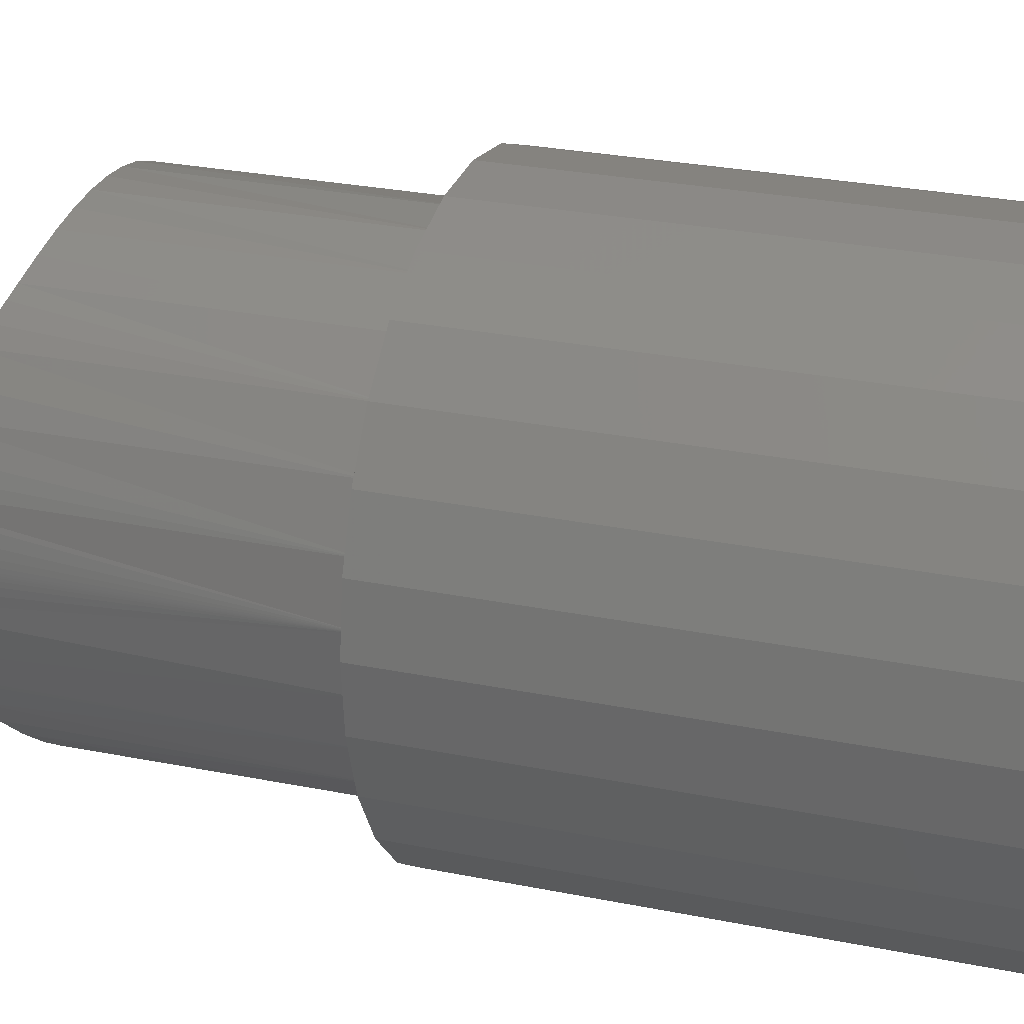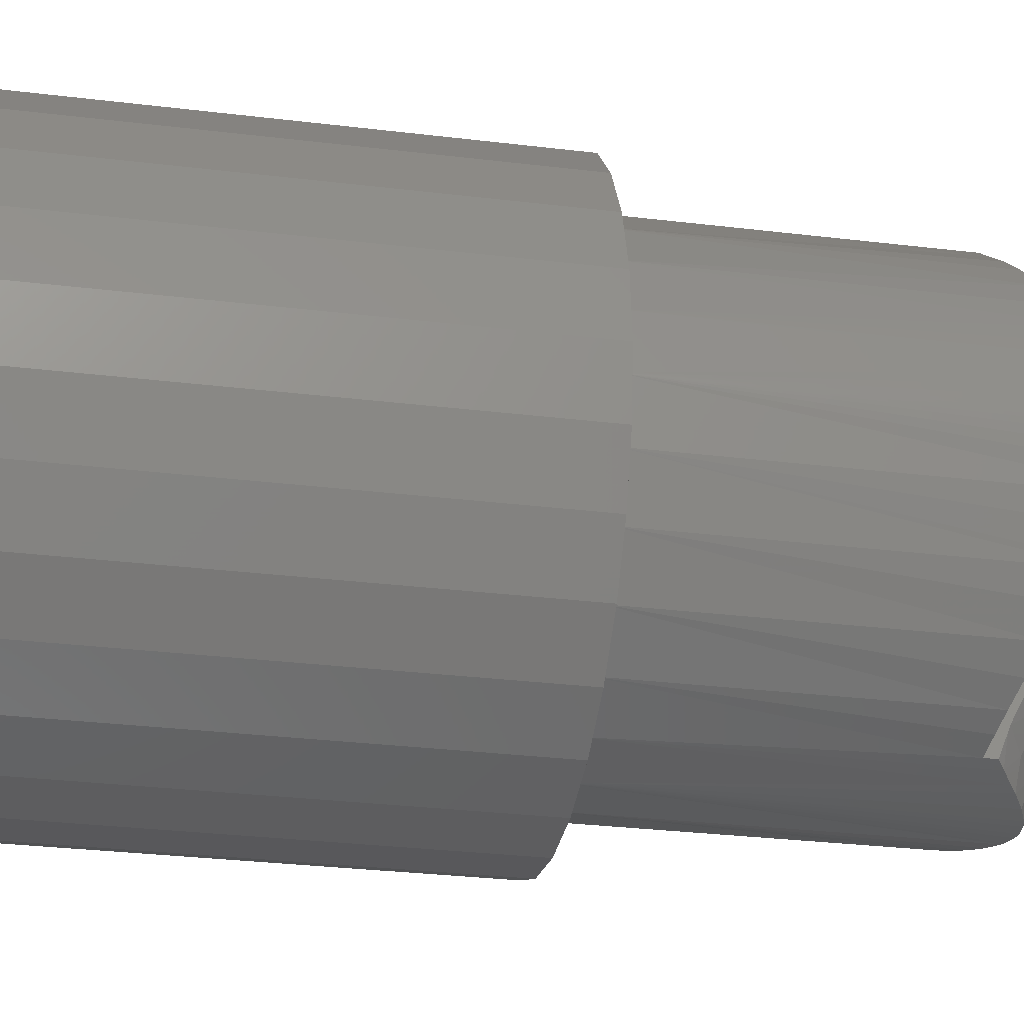
<metadata>
{"format":"stl","ext":"stl","renderer":"f3d","projection":"perspective","resolution":1024,"background":"white","views":[{"elev":24.5,"azim":109.2,"up":"+Y"},{"elev":-26.4,"azim":-101.3,"up":"+Y"}]}
</metadata>
<code>
# stl→obj: 366 verts, 732 faces
v -3.699 -3.359 21.01
v -3.743 -3.316 21.03
v -3.743 -3.316 14
v 3.441 3.627 20.87
v 3.743 3.316 21.03
v 3.743 3.316 14
v 4.885 1.066 23.13
v 5 6.123e-16 14
v 4.85 1.195 22.96
v 4.855 1.197 14
v 4.766 1.513 22.53
v 4.944 0.748 23.67
v 4.977 0.4814 24.25
v 4.993 0.2719 24.84
v 4.999 0.1215 25.45
v 5 0.03061 26.07
v 5 8.674e-16 26.7
v 4.427 2.324 14
v 4.132 2.816 21.34
v 4.427 2.324 21.72
v 4.643 1.854 22.15
v 2.84 4.115 14
v 2.84 4.115 20.65
v 3.109 3.916 20.74
v 1.773 4.675 14
v 0.6027 4.964 14
v 0.6027 4.964 20.38
v 1.199 4.854 20.41
v 1.773 4.675 20.46
v 2.324 4.427 20.54
v -1.773 4.675 14
v -1.198 4.854 20.41
v -0.6027 4.964 14
v -0.6027 4.964 20.38
v 0.001589 5 20.38
v -2.84 4.115 14
v -2.328 4.425 20.54
v -1.773 4.675 20.46
v -3.743 3.316 21.03
v -3.444 3.625 20.87
v -3.743 3.316 14
v -3.083 3.918 20.74
v -2.84 4.115 20.65
v -4.132 2.816 21.34
v -4.427 2.324 14
v -4.427 2.324 21.72
v -4.643 1.854 22.15
v -4.855 1.197 14
v -4.766 1.511 22.53
v -5 0.03074 26.07
v -4.999 0.1215 25.45
v -5 0 14
v -4.993 0.2715 24.84
v -4.977 0.4814 24.25
v -4.944 0.7487 23.67
v -4.879 1.076 23.14
v -4.855 1.197 22.94
v -4.966 -0.5823 24.01
v -4.989 -0.3304 24.65
v -4.998 -0.1472 25.32
v -5 -0.03696 26.01
v -5 8.674e-16 26.7
v -4.69 -1.734 22.28
v -4.826 -1.292 22.82
v -4.855 -1.197 14
v -4.855 -1.197 22.94
v -4.925 -0.8647 23.46
v -4.427 -2.324 14
v -4.126 -2.824 21.34
v -4.427 -2.324 21.72
v -4.478 -2.225 21.8
v -2.84 -4.115 14
v -1.773 -4.675 14
v -1.993 -4.586 20.49
v -2.431 -4.369 20.56
v -2.84 -4.115 20.65
v -3.301 -3.756 20.81
v -0.8619 -4.925 21.48
v -0.8625 -4.925 21.48
v -0.6027 -4.964 14
v -1.264 -4.838 21.25
v -1.443 -4.78 21.13
v -1.773 -4.675 20.9
v -1.779 -4.673 20.9
v -1.993 -4.586 20.75
v 0.5383 -4.971 21.62
v 0.5914 -4.965 21.6
v 0.6027 -4.964 14
v 0.4912 -4.976 21.64
v 0.2025 -4.996 21.71
v 0.08138 -4.998 21.72
v 0.003675 -5 21.72
v -0.2924 -4.991 21.69
v -0.3786 -4.985 21.67
v -0.4853 -4.976 21.64
v -0.6023 -4.96 21.59
v 1.773 -4.675 14
v 1.772 -4.672 20.92
v 1.635 -4.725 21.01
v 1.279 -4.834 21.25
v 1.114 -4.871 21.34
v 0.9339 -4.912 21.45
v 0.6026 -4.963 21.6
v 2.007 -4.579 20.75
v 2.007 -4.579 20.49
v 2.438 -4.365 20.56
v 2.84 -4.115 14
v 2.84 -4.115 20.65
v 3.303 -3.753 20.81
v 3.743 -3.316 14
v 3.704 -3.354 21.01
v 4.427 -2.324 14
v 4.126 -2.824 21.34
v 3.743 -3.316 21.03
v 4.826 -1.29 22.83
v 4.691 -1.731 22.28
v 4.855 -1.197 14
v 4.479 -2.221 21.81
v 4.427 -2.324 21.72
v 5 -0.0369 26.01
v 4.998 -0.147 25.33
v 4.989 -0.3299 24.66
v 4.966 -0.5814 24.01
v 4.925 -0.8642 23.46
v 4.855 -1.197 22.94
v 2.007 -0.2498 26.7
v 2.007 1.735e-15 26.7
v 1.626 -0.5466 26.7
v 1.25 -8.674e-16 26.7
v 1.265 -0.8071 26.7
v 1.107 -0.5809 26.7
v 0.08135 -1.294 26.7
v 0.2085 -1.284 26.7
v 0.1507 -1.241 26.7
v 0.5384 -1.198 26.7
v 0.5726 -1.186 26.7
v 0.7101 -1.029 26.7
v 0.917 -1.023 26.7
v 1.114 -0.9008 26.7
v -0.502 -1.206 26.7
v -0.4433 -1.169 26.7
v -0.8539 -1.05 26.7
v -0.9356 -0.8289 26.7
v -1.25 -1.735e-15 26.7
v -1.993 1.735e-15 26.7
v -1.214 -0.2991 26.7
v -1.993 -0.2498 26.7
v 0.4968 -1.213 26.7
v -1.487 -0.6396 26.7
v -1.445 -0.6694 26.7
v -1.297 -0.7756 26.7
v -0.3786 -1.242 26.7
v -0.2993 -1.265 26.7
v -0.002183 -1.3 26.7
v -1.25 0.03056 26.07
v -1.244 0.1215 25.45
v -1.214 -0.2991 5
v -1.25 1.531e-16 5
v -1.214 0.2991 24.75
v -1.214 0.2991 5
v -1.154 0.4814 24.25
v -0.4433 1.169 5
v -0.4433 1.169 22.98
v -0.9356 0.8289 5
v -0.6522 1.066 23.13
v -0.8125 0.9499 23.32
v -0.9356 0.8289 23.52
v -1.07 0.6467 23.87
v 0.7071 1.025 23.2
v 0.6522 1.066 23.13
v 0.7101 1.029 5
v 0.4263 1.175 22.97
v 0.1507 1.241 5
v 0.1507 1.241 22.88
v -0.1583 1.24 22.88
v 0.8512 0.9154 23.37
v 1.107 0.5809 5
v 0.9606 0.7999 23.58
v 1.244 0.1215 25.45
v 1.22 0.2719 24.84
v 1.25 -3.062e-16 5
v 1.154 0.4814 24.25
v 1.107 0.5809 24.01
v -0.9356 -0.8289 5
v -0.4433 -1.169 5
v 0.1507 -1.241 5
v 0.7101 -1.029 5
v 1.107 -0.5809 5
v 1.25 0.03066 26.07
v -1.335 5.85 14
v -2.603 5.406 14
v -3.741 4.691 14
v -4.691 3.741 14
v -5.406 2.603 14
v -5.85 1.335 14
v -6 0 14
v -5.85 -1.335 14
v -5.406 -2.603 14
v -4.691 -3.741 14
v -3.741 -4.691 14
v -2.603 -5.406 14
v -1.335 -5.85 14
v 1.102e-15 -6 14
v 1.335 -5.85 14
v 2.603 -5.406 14
v 3.741 -4.691 14
v 4.691 -3.741 14
v 5.406 -2.603 14
v 5.85 -1.335 14
v 6 2.204e-15 14
v 5.85 1.335 14
v 5.406 2.603 14
v 4.691 3.741 14
v 3.741 4.691 14
v 2.603 5.406 14
v 1.335 5.85 14
v -3.674e-16 6 14
v -6 0 0
v -5.85 -1.335 0
v -5.406 -2.603 0
v -4.691 -3.741 0
v -3.741 -4.691 0
v -2.603 -5.406 0
v -1.335 -5.85 0
v 1.102e-15 -6 0
v 1.335 -5.85 0
v 2.603 -5.406 0
v 3.741 -4.691 0
v 4.691 -3.741 0
v 5.406 -2.603 0
v 5.85 -1.335 0
v 6 7.348e-16 0
v 5.85 1.335 0
v 5.406 2.603 0
v 4.691 3.741 0
v 3.741 4.691 0
v 2.603 5.406 0
v 1.335 5.85 0
v -3.674e-16 6 0
v -1.335 5.85 0
v -2.603 5.406 0
v -3.741 4.691 0
v -4.691 3.741 0
v -5.406 2.603 0
v -5.85 1.335 0
v -2.25 -5.511e-16 0
v -2.114 -0.7695 0
v 0.3907 -2.216 0
v -0.3907 -2.216 0
v -1.125 -1.949 0
v -0.3907 2.216 0
v 0.3907 2.216 0
v 1.125 1.949 0
v -1.724 -1.446 0
v 1.724 -1.446 0
v 1.125 -1.949 0
v -1.724 1.446 0
v -1.125 1.949 0
v -2.114 0.7695 0
v 1.724 1.446 0
v 2.114 0.7695 0
v 2.25 1.275e-15 0
v 2.114 -0.7695 0
v 1.724 1.446 5
v 2.114 0.7695 5
v 2.25 1.275e-15 5
v -0.3907 -2.216 5
v -1.125 -1.949 5
v -1.724 -1.446 5
v -2.114 -0.7695 5
v -2.25 0 5
v -2.114 0.7695 5
v -1.724 1.446 5
v 2.114 -0.7695 5
v 1.724 -1.446 5
v 1.125 -1.949 5
v 0.3907 -2.216 5
v -1.125 1.949 5
v -0.3907 2.216 5
v 0.3907 2.216 5
v 1.125 1.949 5
v -0.1215 4.015 20.69
v 0.1081 2.084 21.93
v -0.3451 3.213 21.09
v -1.993 -3.974 20.98
v -1.993 -4.108 20.93
v -1.446 -4.267 21.31
v -1.993 -1.863 22.51
v -1.993 -2.296 22.08
v -1.446 -2.578 22.39
v -1.993 -1.45 23.02
v -1.993 -1.571 22.87
v -1.446 -1.898 23.12
v -1.993 -0.792 24.15
v -1.993 -0.9886 23.77
v -1.446 -1.353 23.96
v -1.993 -0.3874 25.4
v -1.993 -0.5568 24.77
v -1.446 -0.9579 24.89
v 2.007 -3.54 21.2
v 2.007 -3.164 21.44
v 1.117 -3.502 21.98
v 2.007 -2.595 21.82
v 2.007 -2.311 22.09
v 1.117 -2.736 22.56
v 2.007 -1.775 22.61
v 2.007 -1.581 22.87
v 1.117 -2.083 23.27
v 2.007 -1.155 23.46
v 2.007 -1.002 23.78
v 1.117 -1.56 24.07
v 2.007 -0.6564 24.48
v 2.007 -0.5775 24.77
v 1.117 -1.181 24.96
v 2.007 -0.3526 25.57
v 2.007 -0.3311 25.81
v 1.117 -0.9623 25.9
v -1.993 -0.2841 26.05
v -1.993 -0.3221 25.81
v -1.446 -0.73 25.87
v 2.007 -4.116 20.95
v 1.117 -4.357 21.53
v 0.5386 -4.469 21.8
v 0.08164 -4.507 21.89
v -0.3794 -4.487 21.85
v -0.8625 -4.41 21.66
v -0.8625 -1.101 25.92
v -0.3794 -1.299 25.95
v 0.08164 -1.351 25.96
v 0.5386 -1.253 25.94
v -0.8625 -1.315 25.01
v -0.3794 -1.504 25.07
v 0.08164 -1.555 25.09
v 0.5386 -1.46 25.05
v -0.8625 -1.684 24.14
v -0.3794 -1.86 24.23
v 0.08164 -1.907 24.26
v 0.5386 -1.819 24.21
v -1.993 -1.092 23.57
v -0.8625 -2.194 23.35
v -0.3794 -2.351 23.47
v 0.08164 -2.393 23.51
v 0.5386 -2.315 23.45
v -0.8625 -2.83 22.66
v -0.3794 -2.964 22.81
v 0.08164 -3 22.85
v 0.5386 -2.933 22.78
v -1.993 -2.326 22.05
v -1.446 -3.376 21.78
v -0.8625 -3.577 22.09
v -0.3794 -3.684 22.26
v 0.08164 -3.712 22.31
v 0.5386 -3.659 22.22
v -1.993 -2.84 21.63
v -1.993 -3.155 21.43
v -1.993 -3.391 21.28
v -1.993 -3.358 21.01
v -1.993 -2.225 21.8
v -1.993 -1.285 22.82
v -1.993 -0.5823 24.01
v -1.993 -0.1472 25.32
v 2.007 -0.147 25.33
v 2.007 -0.5814 24.01
v 2.007 -1.283 22.82
v 2.007 -2.221 21.81
v 2.007 -3.353 21.01
f 1 2 3
f 4 5 6
f 7 8 9
f 9 8 10
f 9 10 11
f 7 12 8
f 8 12 13
f 8 13 14
f 14 15 8
f 8 15 16
f 8 16 17
f 6 5 18
f 5 19 18
f 18 19 20
f 18 20 10
f 10 20 21
f 10 21 11
f 22 23 6
f 6 23 24
f 6 24 4
f 25 26 27
f 27 28 25
f 25 28 29
f 25 29 22
f 22 29 30
f 22 30 23
f 31 32 33
f 33 32 34
f 33 34 26
f 26 34 35
f 26 35 27
f 36 37 31
f 31 37 38
f 31 38 32
f 39 40 41
f 41 40 42
f 41 42 36
f 36 42 43
f 36 43 37
f 39 41 44
f 44 41 45
f 44 45 46
f 46 45 47
f 47 45 48
f 47 48 49
f 50 51 52
f 52 51 53
f 52 53 54
f 54 55 52
f 52 55 56
f 52 56 48
f 48 56 57
f 48 57 49
f 58 59 52
f 52 59 60
f 60 61 52
f 52 61 62
f 52 62 50
f 63 64 65
f 65 64 66
f 65 66 52
f 52 66 67
f 52 67 58
f 3 2 68
f 2 69 68
f 68 69 70
f 68 70 65
f 65 70 71
f 65 71 63
f 72 73 74
f 74 75 72
f 72 75 76
f 72 76 3
f 3 76 77
f 3 77 1
f 78 79 80
f 79 81 80
f 80 81 82
f 80 82 73
f 73 82 83
f 73 83 74
f 74 83 84
f 74 84 85
f 86 80 87
f 87 80 88
f 86 89 80
f 80 89 90
f 80 90 91
f 91 92 80
f 80 92 93
f 80 93 94
f 94 95 80
f 80 95 96
f 80 96 78
f 88 97 98
f 98 99 88
f 88 99 100
f 88 100 101
f 101 102 88
f 88 102 103
f 88 103 87
f 104 98 105
f 105 98 97
f 105 97 106
f 106 97 107
f 106 107 108
f 108 107 109
f 109 107 110
f 109 110 111
f 112 113 110
f 110 113 114
f 110 114 111
f 115 116 117
f 117 116 118
f 117 118 112
f 112 118 119
f 112 119 113
f 17 120 8
f 8 120 121
f 8 121 122
f 122 123 8
f 8 123 124
f 8 124 117
f 117 124 125
f 117 125 115
f 126 127 128
f 128 127 129
f 128 129 130
f 130 129 131
f 132 133 134
f 135 136 137
f 137 136 138
f 137 138 131
f 131 138 139
f 131 139 130
f 140 141 142
f 142 141 143
f 144 145 146
f 146 145 147
f 134 133 137
f 137 133 148
f 137 148 135
f 147 149 146
f 146 149 150
f 146 150 143
f 143 150 151
f 143 151 142
f 140 152 141
f 141 152 153
f 141 153 134
f 134 153 154
f 134 154 132
f 155 144 146
f 156 157 158
f 156 158 159
f 159 158 160
f 159 160 161
f 155 146 156
f 162 163 164
f 164 163 165
f 165 166 164
f 164 166 167
f 164 167 160
f 160 167 168
f 160 168 161
f 169 170 171
f 171 170 172
f 171 172 173
f 173 172 174
f 173 174 162
f 162 174 175
f 162 175 163
f 169 171 176
f 176 171 177
f 176 177 178
f 179 180 181
f 181 180 182
f 181 182 177
f 177 182 183
f 177 183 178
f 156 146 157
f 157 146 143
f 157 143 184
f 184 143 141
f 184 141 185
f 185 141 134
f 185 134 186
f 186 134 137
f 186 137 187
f 187 137 131
f 187 131 188
f 188 131 129
f 188 129 181
f 181 129 189
f 181 189 179
f 33 190 31
f 31 190 191
f 31 191 36
f 36 191 192
f 36 192 41
f 41 192 193
f 41 193 45
f 45 193 194
f 45 194 48
f 48 194 195
f 48 195 52
f 52 195 196
f 52 196 65
f 65 196 197
f 65 197 68
f 68 197 198
f 68 198 3
f 3 198 199
f 3 199 72
f 72 199 200
f 72 200 73
f 73 200 201
f 73 201 80
f 201 202 80
f 80 202 203
f 80 203 88
f 88 203 204
f 88 204 97
f 97 204 205
f 97 205 107
f 107 205 206
f 107 206 110
f 110 206 207
f 110 207 112
f 112 207 208
f 112 208 117
f 117 208 209
f 117 209 8
f 8 209 210
f 8 210 10
f 10 210 211
f 10 211 18
f 18 211 212
f 18 212 6
f 6 212 213
f 6 213 22
f 22 213 214
f 22 214 25
f 25 214 215
f 25 215 26
f 26 215 216
f 26 216 33
f 33 216 217
f 33 217 190
f 195 218 196
f 196 218 219
f 196 219 197
f 197 219 220
f 197 220 198
f 198 220 221
f 198 221 199
f 199 221 222
f 199 222 200
f 200 222 223
f 200 223 201
f 201 223 224
f 201 224 202
f 202 224 225
f 202 225 203
f 203 225 226
f 203 226 204
f 204 226 227
f 204 227 205
f 205 227 228
f 205 228 206
f 206 228 229
f 206 229 207
f 207 229 230
f 207 230 208
f 208 230 231
f 208 231 209
f 209 231 232
f 209 232 210
f 210 232 233
f 210 233 211
f 211 233 234
f 211 234 212
f 212 234 235
f 212 235 213
f 213 235 236
f 213 236 214
f 214 236 237
f 214 237 215
f 215 237 238
f 215 238 216
f 216 238 239
f 216 239 217
f 217 239 240
f 217 240 190
f 190 240 241
f 190 241 191
f 191 241 242
f 191 242 192
f 192 242 243
f 192 243 193
f 193 243 244
f 193 244 194
f 194 244 245
f 194 245 195
f 195 245 218
f 246 247 219
f 248 225 249
f 249 225 224
f 249 224 250
f 251 239 252
f 252 239 238
f 252 238 253
f 224 223 250
f 250 223 222
f 250 222 254
f 254 222 221
f 254 221 247
f 247 221 220
f 247 220 219
f 255 228 256
f 256 228 227
f 256 227 248
f 248 227 226
f 248 226 225
f 257 242 258
f 258 242 241
f 258 241 251
f 251 241 240
f 251 240 239
f 219 218 246
f 246 218 245
f 246 245 259
f 259 245 244
f 259 244 257
f 257 244 243
f 257 243 242
f 238 237 253
f 253 237 236
f 253 236 260
f 260 236 235
f 260 235 261
f 262 231 263
f 263 231 230
f 263 230 255
f 255 230 229
f 255 229 228
f 235 234 261
f 261 234 233
f 261 233 262
f 262 233 232
f 262 232 231
f 171 264 177
f 177 264 265
f 177 265 181
f 181 265 266
f 181 266 188
f 186 267 185
f 185 267 268
f 185 268 184
f 184 268 269
f 184 269 157
f 157 269 270
f 157 270 158
f 158 270 271
f 158 271 160
f 160 271 272
f 160 272 164
f 164 272 273
f 164 273 162
f 266 274 188
f 188 274 275
f 188 275 187
f 187 275 276
f 187 276 186
f 186 276 277
f 186 277 267
f 273 278 162
f 162 278 279
f 162 279 173
f 173 279 280
f 173 280 171
f 171 280 281
f 171 281 264
f 270 246 271
f 271 246 259
f 271 259 272
f 272 259 257
f 272 257 273
f 273 257 258
f 273 258 278
f 278 258 251
f 278 251 279
f 279 251 252
f 279 252 280
f 280 252 253
f 280 253 281
f 281 253 260
f 281 260 264
f 264 260 261
f 264 261 265
f 265 261 262
f 265 262 266
f 266 262 263
f 266 263 274
f 274 263 255
f 274 255 275
f 275 255 256
f 275 256 276
f 276 256 248
f 276 248 277
f 277 248 249
f 277 249 267
f 267 249 250
f 267 250 268
f 268 250 254
f 268 254 269
f 269 254 247
f 269 247 270
f 270 247 246
f 127 17 16
f 27 35 282
f 166 165 56
f 50 62 155
f 155 62 145
f 155 145 144
f 50 155 51
f 51 155 156
f 51 156 53
f 53 156 159
f 53 159 54
f 54 159 161
f 54 161 55
f 55 161 168
f 55 168 56
f 56 168 167
f 56 167 166
f 47 49 165
f 165 49 57
f 165 57 56
f 165 163 47
f 47 163 175
f 47 175 174
f 21 172 11
f 11 172 170
f 11 170 9
f 44 46 283
f 283 46 47
f 283 47 21
f 21 47 174
f 21 174 172
f 19 5 284
f 284 5 4
f 284 4 24
f 21 20 283
f 283 20 19
f 283 19 44
f 44 19 284
f 44 284 39
f 39 284 40
f 35 34 282
f 282 34 32
f 282 32 38
f 38 37 282
f 282 37 43
f 282 43 42
f 30 29 282
f 282 29 28
f 282 28 27
f 40 284 42
f 42 284 24
f 42 24 282
f 282 24 23
f 282 23 30
f 9 170 7
f 7 170 169
f 7 169 176
f 176 178 7
f 7 178 183
f 7 183 12
f 12 183 182
f 129 127 189
f 189 127 16
f 189 16 179
f 179 16 15
f 179 15 180
f 180 15 14
f 180 14 182
f 182 14 13
f 182 13 12
f 285 286 287
f 288 289 290
f 291 292 293
f 294 295 296
f 297 298 299
f 300 301 302
f 303 304 305
f 306 307 308
f 309 310 311
f 312 313 314
f 315 316 317
f 318 319 320
f 98 104 321
f 322 100 321
f 321 100 99
f 321 99 98
f 87 103 323
f 323 103 102
f 323 102 322
f 322 102 101
f 322 101 100
f 91 90 324
f 324 90 89
f 324 89 323
f 323 89 86
f 323 86 87
f 325 93 324
f 324 93 92
f 324 92 91
f 96 325 78
f 78 325 326
f 96 95 325
f 325 95 94
f 325 94 93
f 287 81 326
f 326 81 79
f 326 79 78
f 85 84 286
f 286 84 83
f 286 83 287
f 287 83 82
f 287 82 81
f 147 318 149
f 149 318 320
f 149 320 150
f 150 320 151
f 151 320 142
f 142 320 327
f 142 327 140
f 140 327 328
f 140 328 152
f 133 132 329
f 329 132 154
f 329 154 328
f 328 154 153
f 328 153 152
f 133 329 148
f 148 329 330
f 148 330 135
f 130 139 317
f 317 139 138
f 317 138 330
f 330 138 136
f 330 136 135
f 130 317 128
f 128 317 316
f 128 316 126
f 319 297 320
f 320 297 299
f 320 299 327
f 327 299 331
f 327 331 328
f 328 331 332
f 328 332 329
f 329 332 333
f 329 333 330
f 330 333 334
f 330 334 317
f 317 334 314
f 317 314 315
f 315 314 313
f 298 294 299
f 299 294 296
f 299 296 331
f 331 296 335
f 331 335 332
f 332 335 336
f 332 336 333
f 333 336 337
f 333 337 334
f 334 337 338
f 334 338 314
f 314 338 311
f 314 311 312
f 312 311 310
f 291 293 339
f 295 339 296
f 296 339 293
f 296 293 335
f 335 293 340
f 335 340 336
f 336 340 341
f 336 341 337
f 337 341 342
f 337 342 338
f 338 342 343
f 338 343 311
f 311 343 308
f 311 308 309
f 309 308 307
f 292 288 293
f 293 288 290
f 293 290 340
f 340 290 344
f 340 344 341
f 341 344 345
f 341 345 342
f 342 345 346
f 342 346 343
f 343 346 347
f 343 347 308
f 308 347 305
f 308 305 306
f 306 305 304
f 289 348 290
f 290 348 349
f 290 349 344
f 344 349 350
f 344 350 345
f 345 350 351
f 345 351 346
f 346 351 352
f 346 352 347
f 347 352 353
f 347 353 305
f 305 353 302
f 305 302 303
f 303 302 301
f 348 354 349
f 349 354 355
f 349 355 356
f 356 285 349
f 349 285 287
f 349 287 350
f 350 287 326
f 350 326 351
f 351 326 325
f 351 325 352
f 352 325 324
f 352 324 353
f 353 324 323
f 353 323 302
f 302 323 322
f 302 322 300
f 300 322 321
f 77 76 357
f 357 76 75
f 357 75 74
f 70 69 358
f 358 69 2
f 358 2 357
f 357 2 1
f 357 1 77
f 359 63 358
f 358 63 71
f 358 71 70
f 58 67 360
f 360 67 66
f 360 66 359
f 359 66 64
f 359 64 63
f 58 360 59
f 59 360 361
f 59 361 60
f 60 361 61
f 61 361 145
f 61 145 62
f 357 285 356
f 285 357 286
f 286 357 74
f 286 74 85
f 297 361 298
f 298 361 360
f 298 360 294
f 356 355 357
f 357 355 354
f 357 354 358
f 358 354 348
f 348 289 358
f 358 289 288
f 358 288 359
f 359 288 292
f 292 291 359
f 359 291 339
f 359 339 360
f 360 339 295
f 360 295 294
f 297 319 361
f 361 319 318
f 361 318 145
f 145 318 147
f 17 127 120
f 120 127 362
f 120 362 121
f 121 362 122
f 122 362 363
f 122 363 123
f 364 125 363
f 363 125 124
f 363 124 123
f 365 116 364
f 364 116 115
f 364 115 125
f 113 119 365
f 365 119 118
f 365 118 116
f 105 106 366
f 366 106 108
f 108 109 366
f 366 109 111
f 366 111 365
f 365 111 114
f 365 114 113
f 127 126 362
f 362 126 316
f 312 363 313
f 313 363 362
f 313 362 315
f 315 362 316
f 366 365 303
f 364 306 365
f 365 306 304
f 365 304 303
f 303 301 366
f 366 301 300
f 366 300 105
f 105 300 321
f 105 321 104
f 312 310 363
f 363 310 309
f 363 309 364
f 364 309 307
f 364 307 306

</code>
